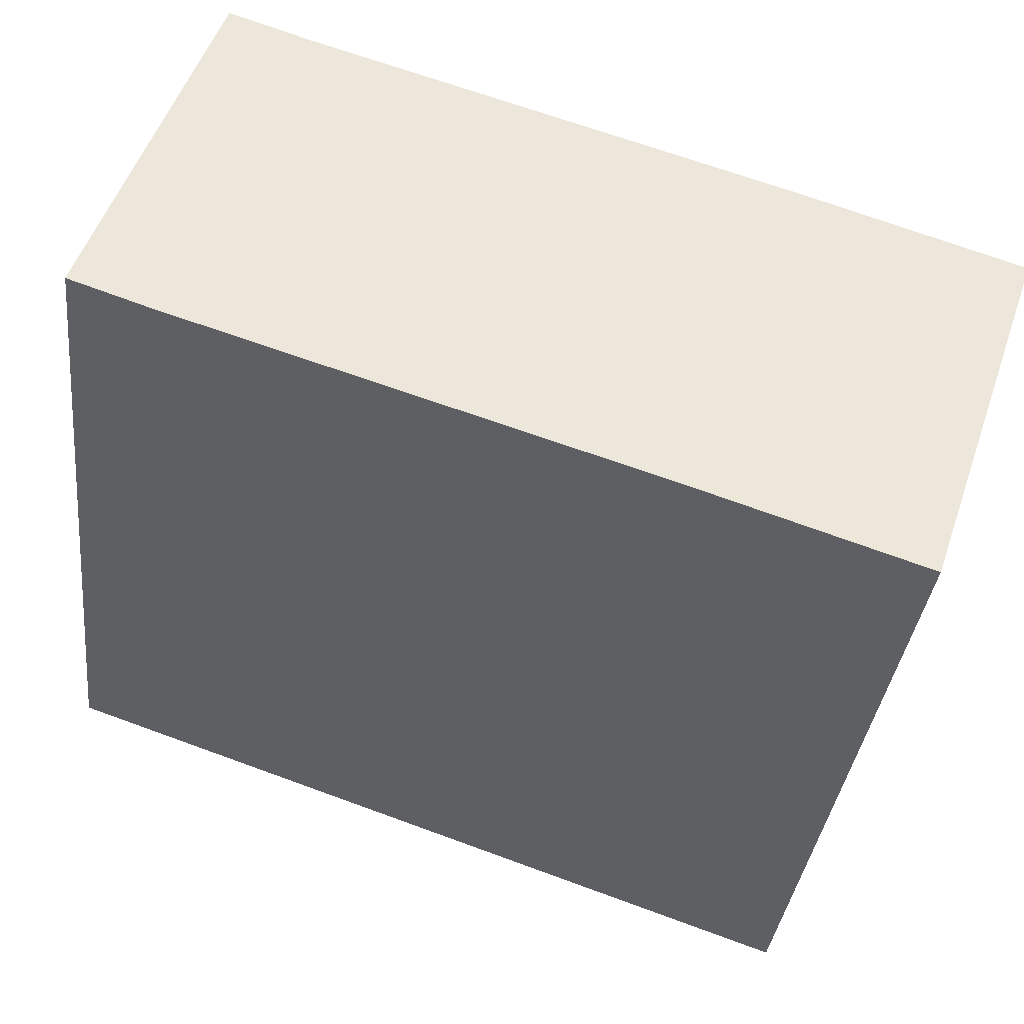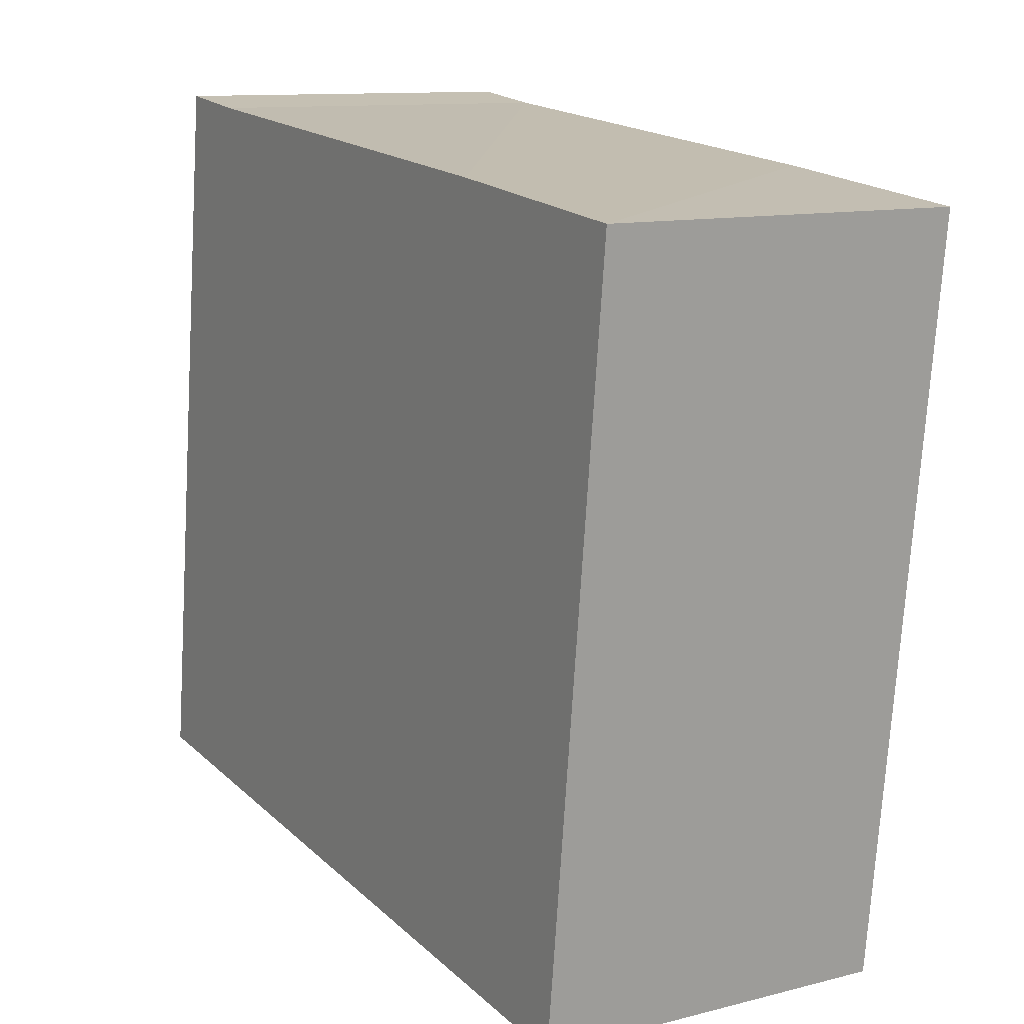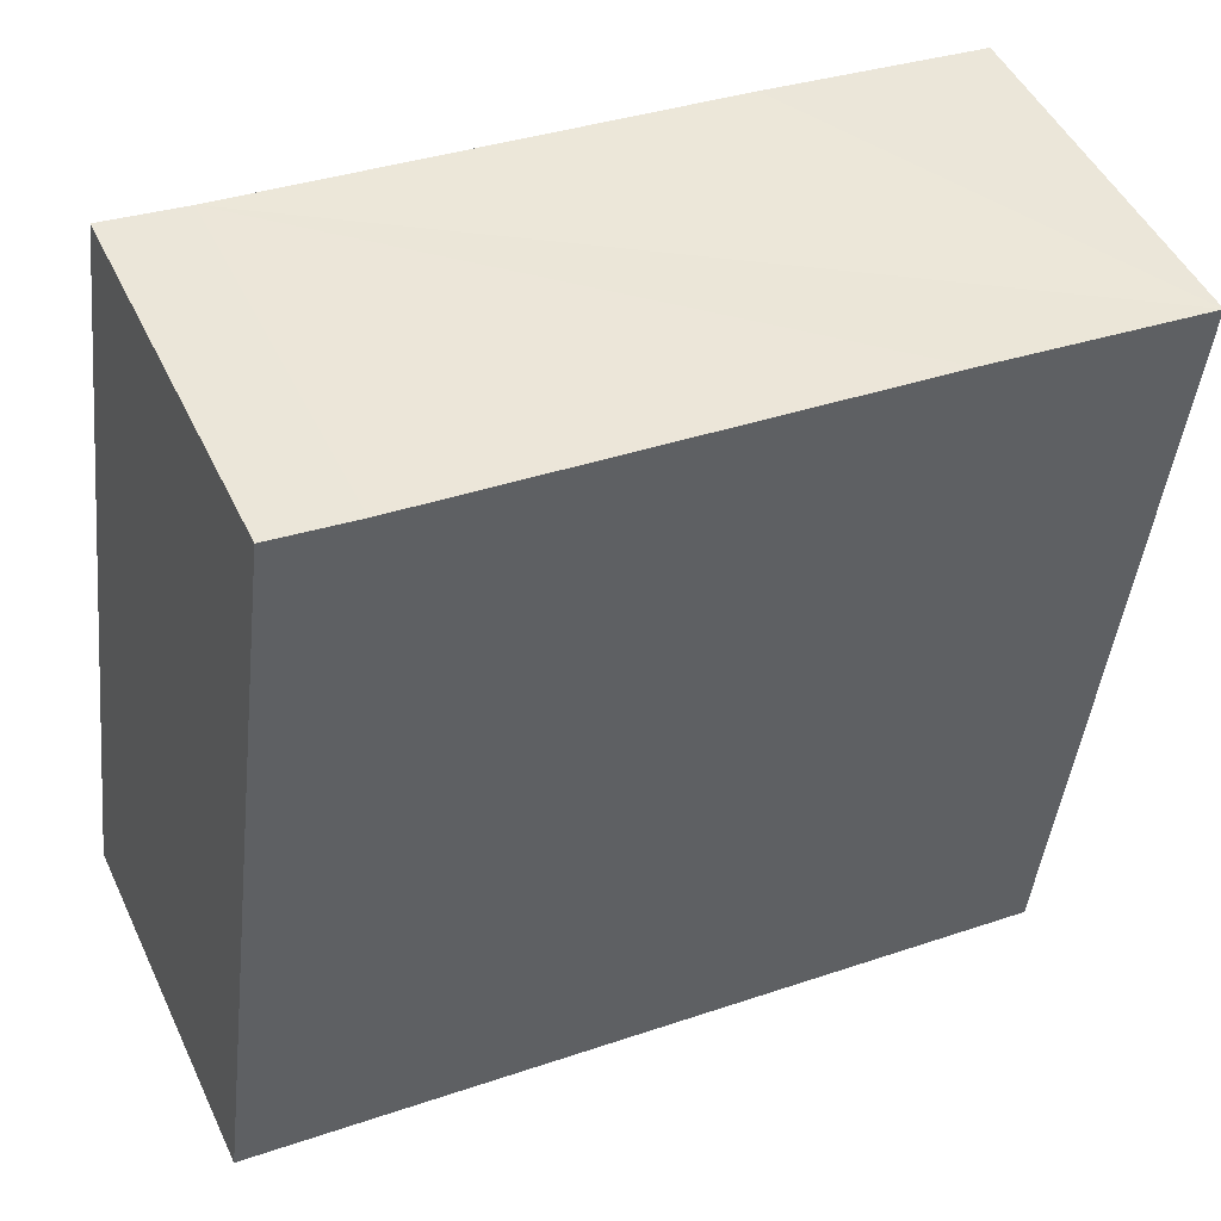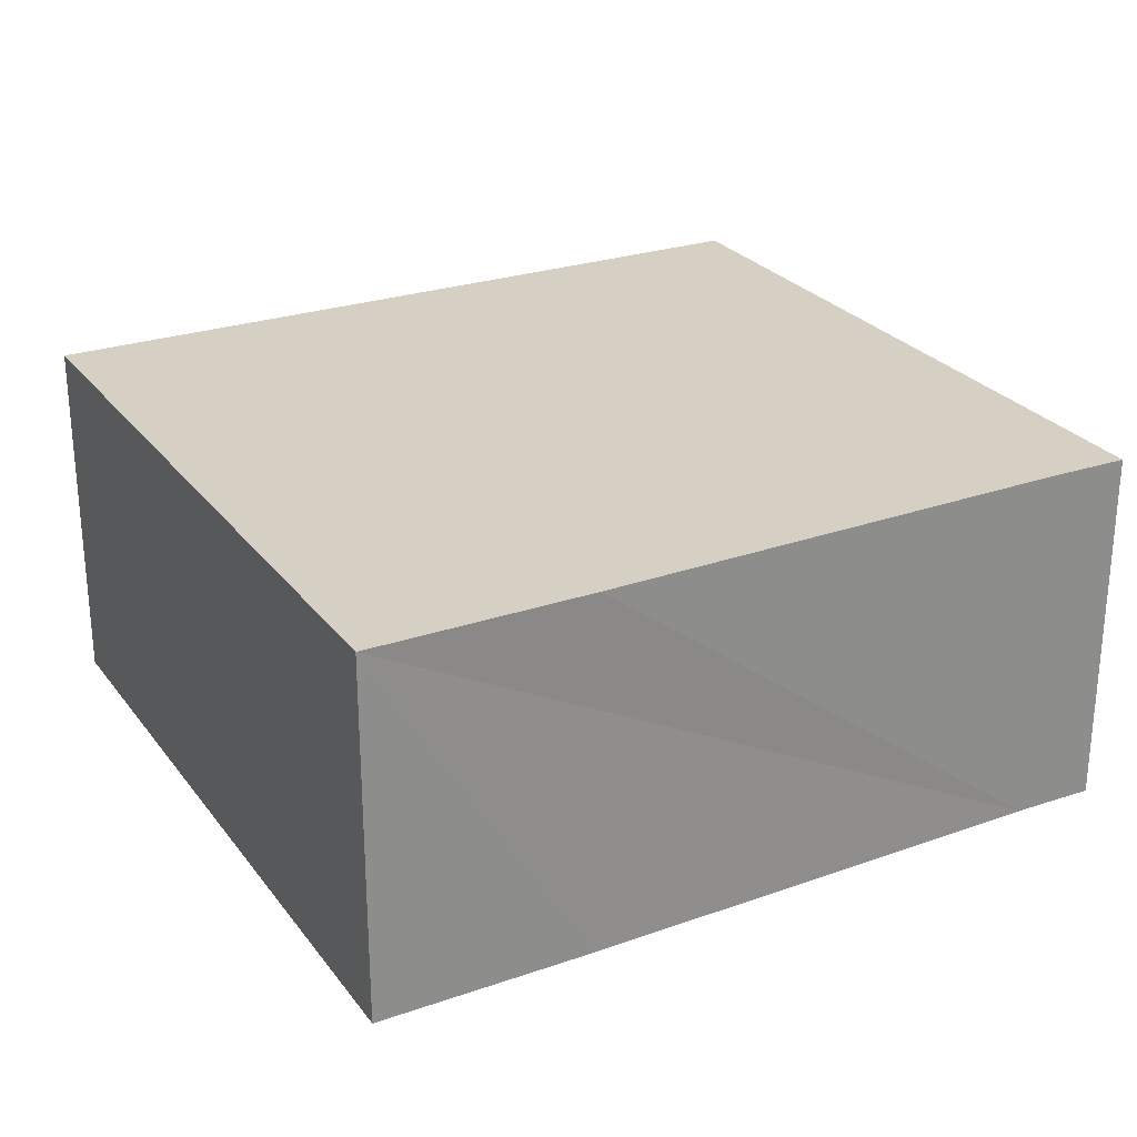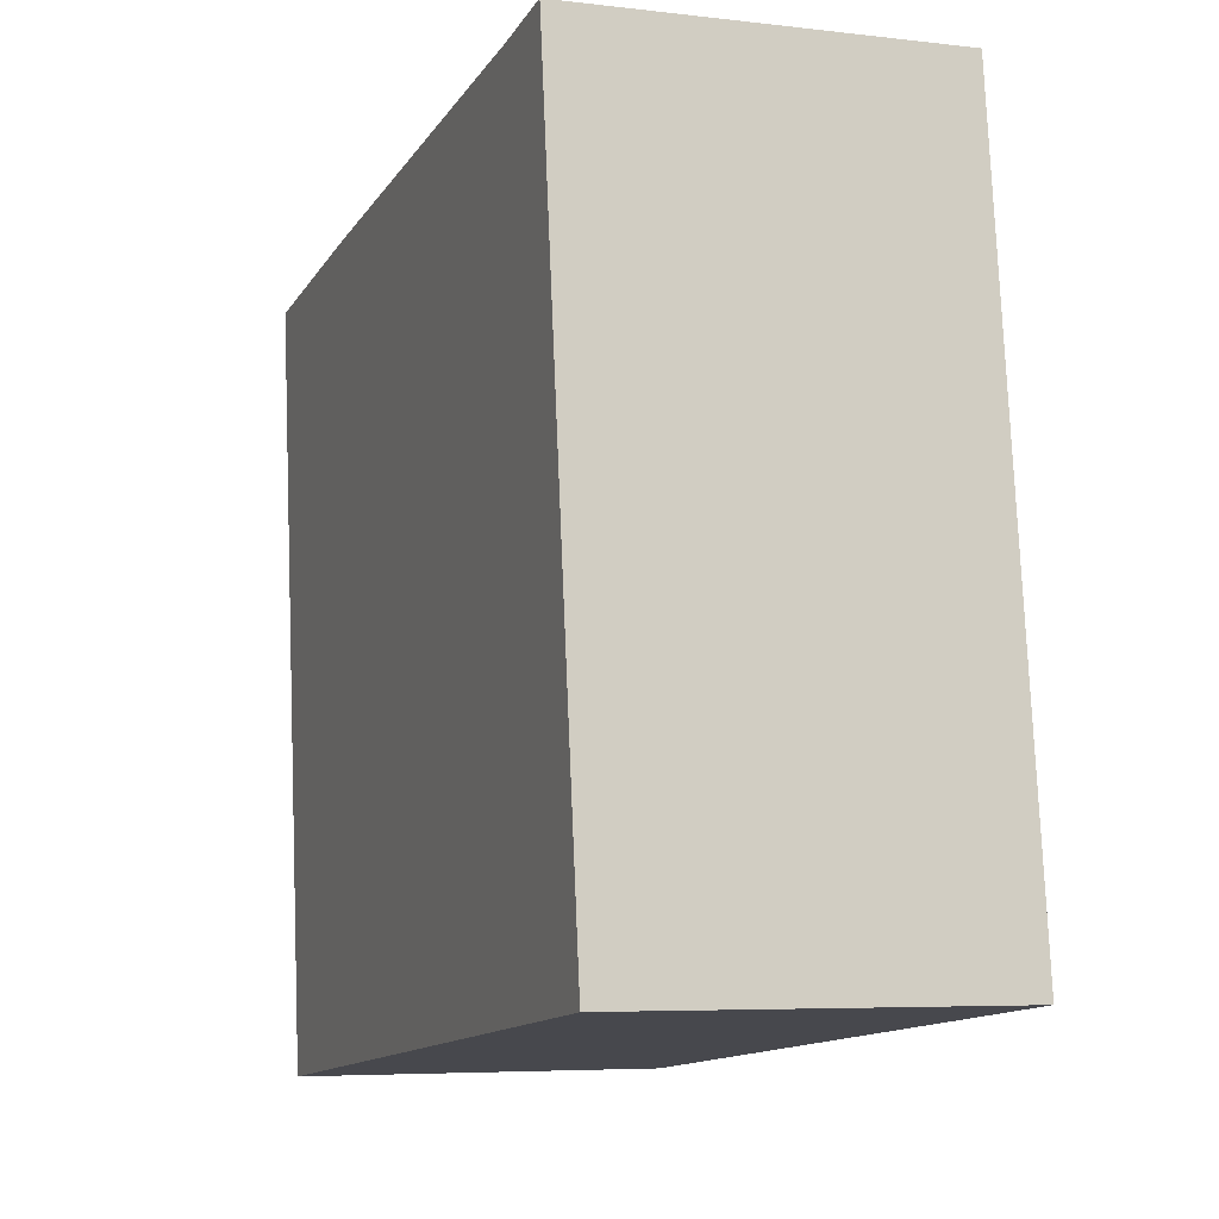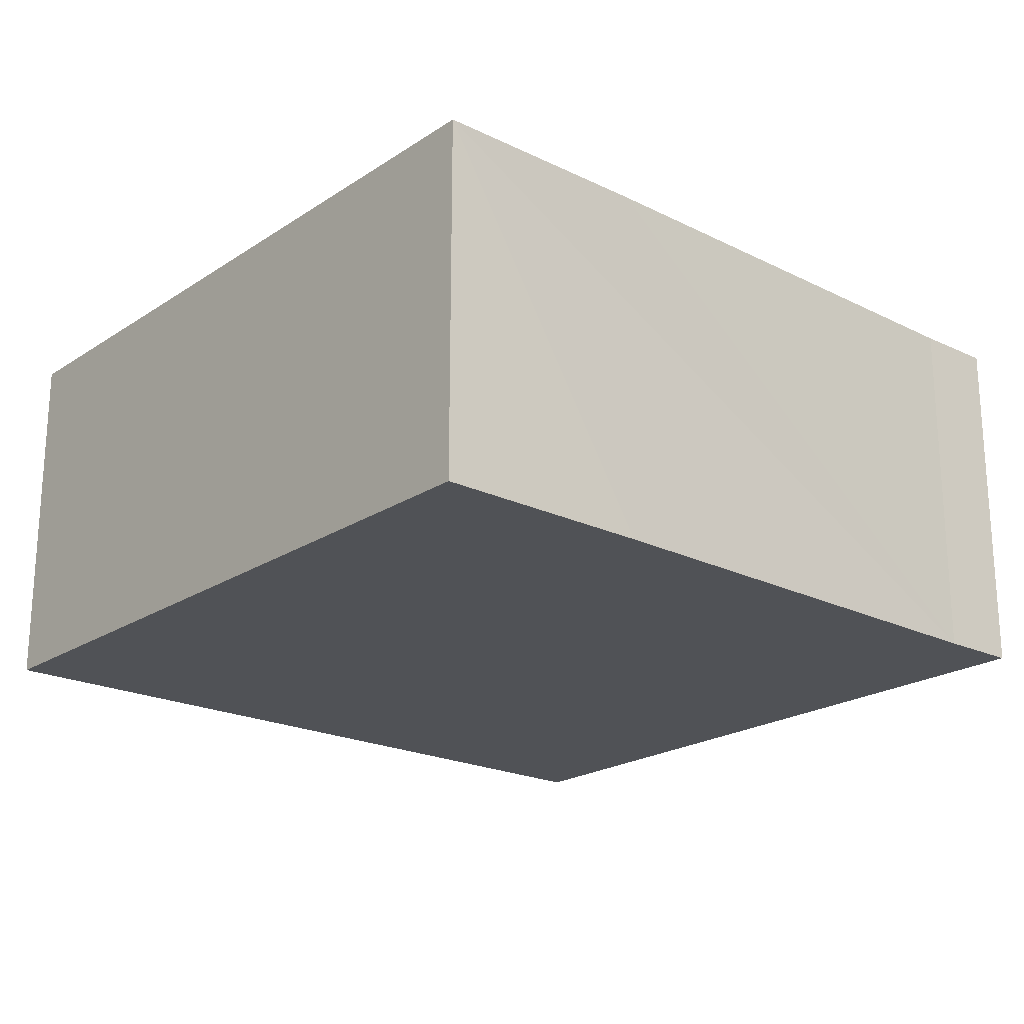
<metadata>
{"format":"obj","ext":"obj","renderer":"f3d","projection":"perspective","resolution":1024,"background":"white","views":[{"elev":52.7,"azim":-161.1,"up":"+Z"},{"elev":11.4,"azim":-121.7,"up":"+Z"},{"elev":48.1,"azim":155.4,"up":"+Z"},{"elev":26.1,"azim":-35.1,"up":"+Y"},{"elev":-5.7,"azim":69.9,"up":"+Z"},{"elev":-21.1,"azim":-47.3,"up":"+Y"}]}
</metadata>
<code>
v  0 2.505 1.534e-16
v  6.046 2.505 -4.493
v  0.586 2.505 -5.118
v  4.854 2.505 0.502
v  5.417 2.505 0.574
v  1.531 2.505 0.176
v  4.854 -3.074e-17 0.502
v  5.417 -3.515e-17 0.574
v  1.531 -1.078e-17 0.176
v  0 0 0
v  6.046 2.751e-16 -4.493
v  0.586 3.134e-16 -5.118
g defaultobject
f 1 2 3
f 2 1 4
f 2 4 5
f 4 1 6
f 7 5 4
f 5 7 8
f 6 7 4
f 7 6 1
f 7 1 9
f 9 1 10
f 8 2 5
f 2 8 11
f 11 3 2
f 3 11 12
f 12 1 3
f 1 12 10
f 8 12 11
f 12 8 7
f 12 7 9
f 12 9 10

</code>
